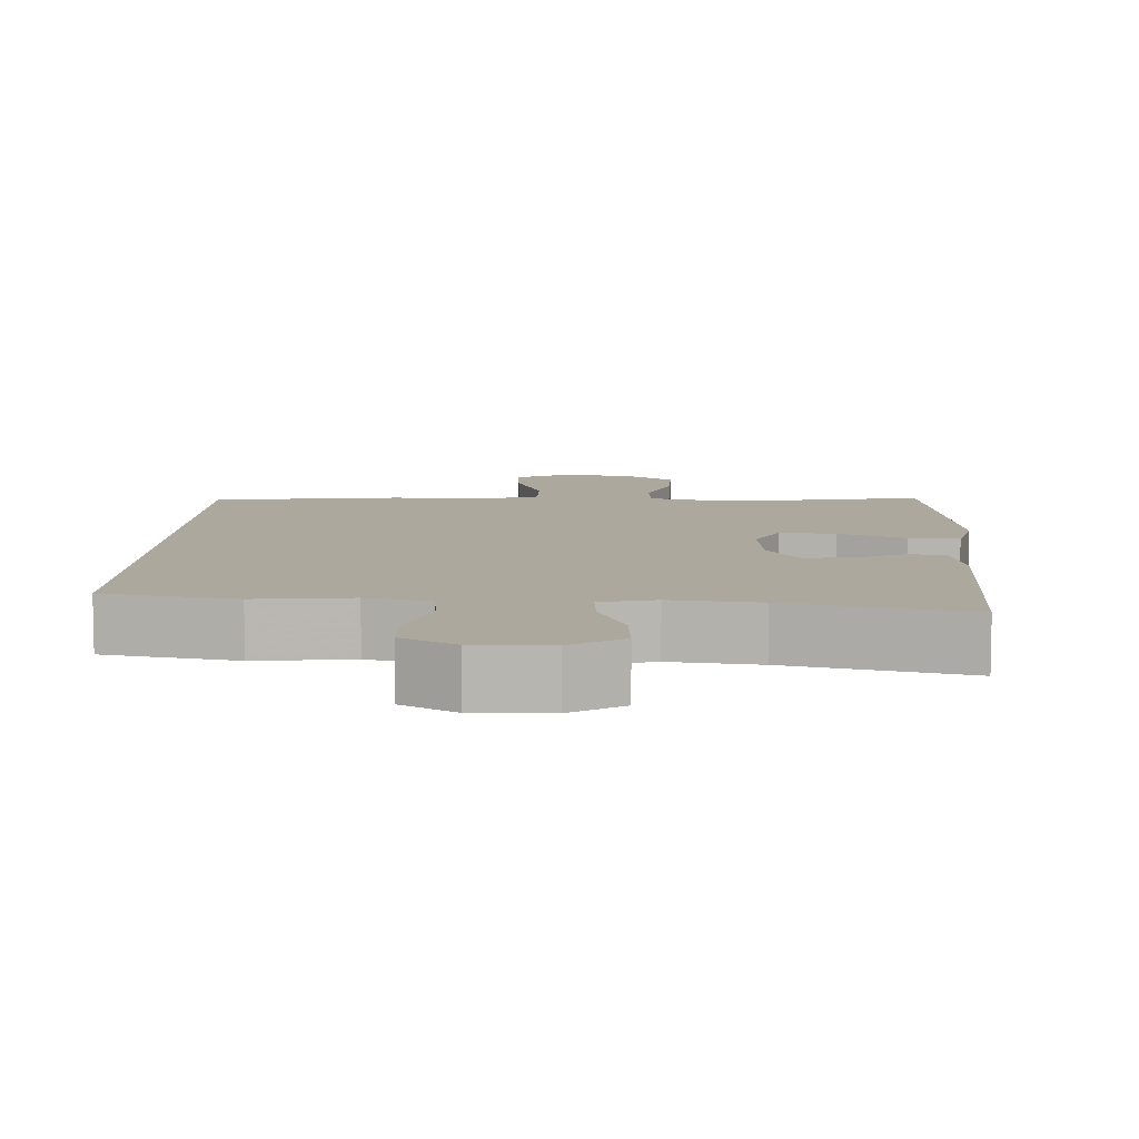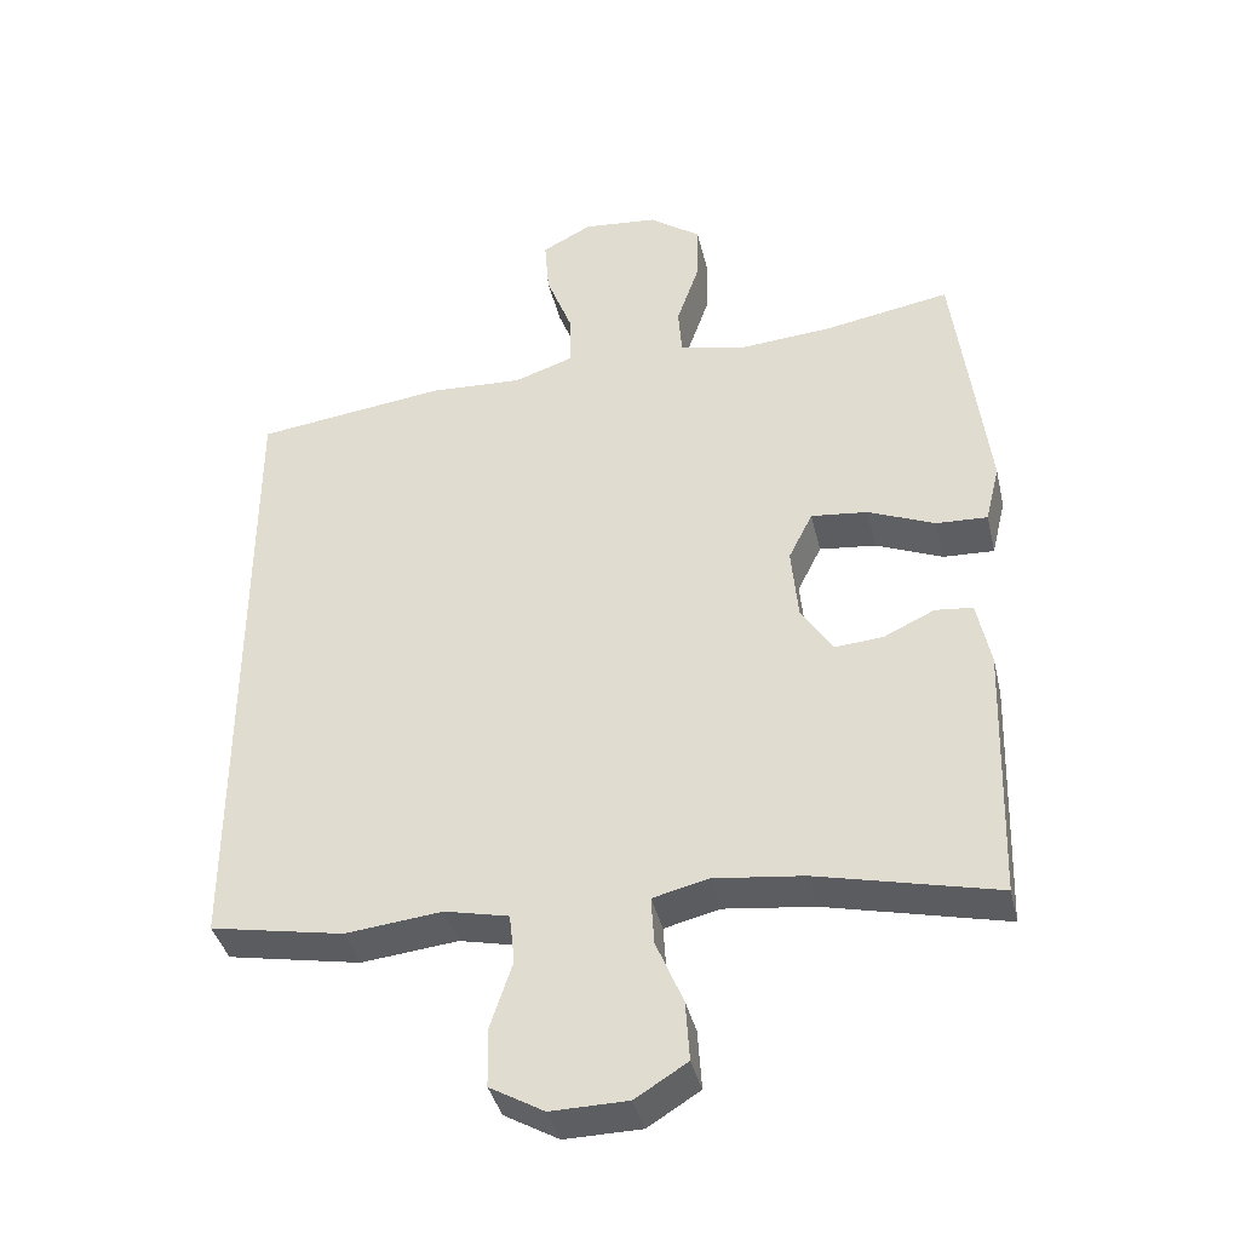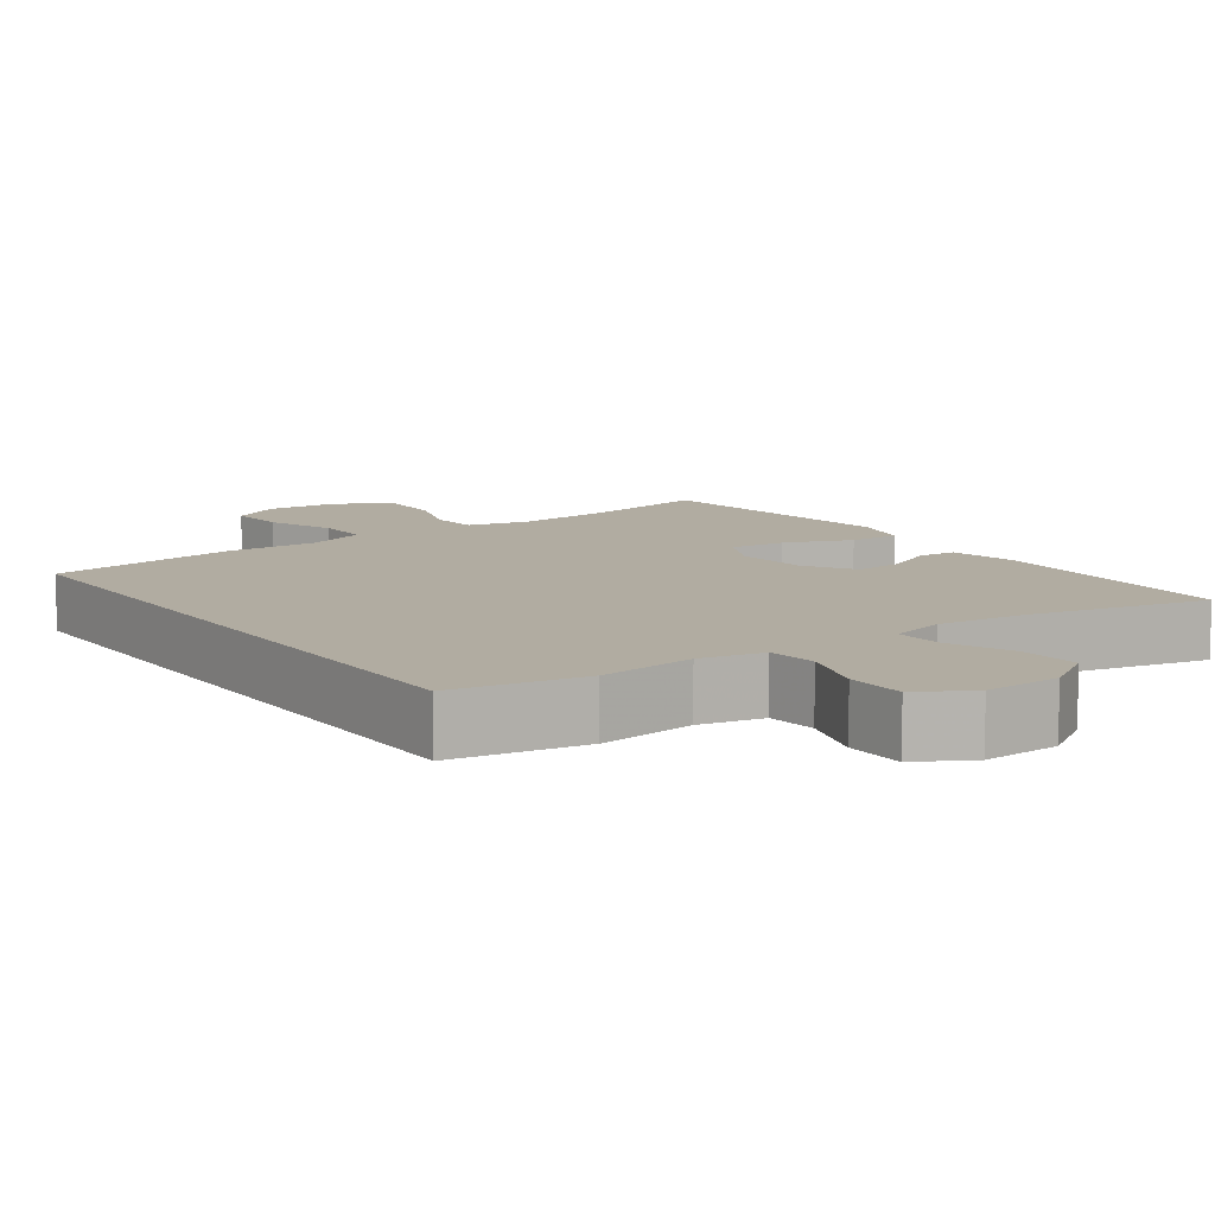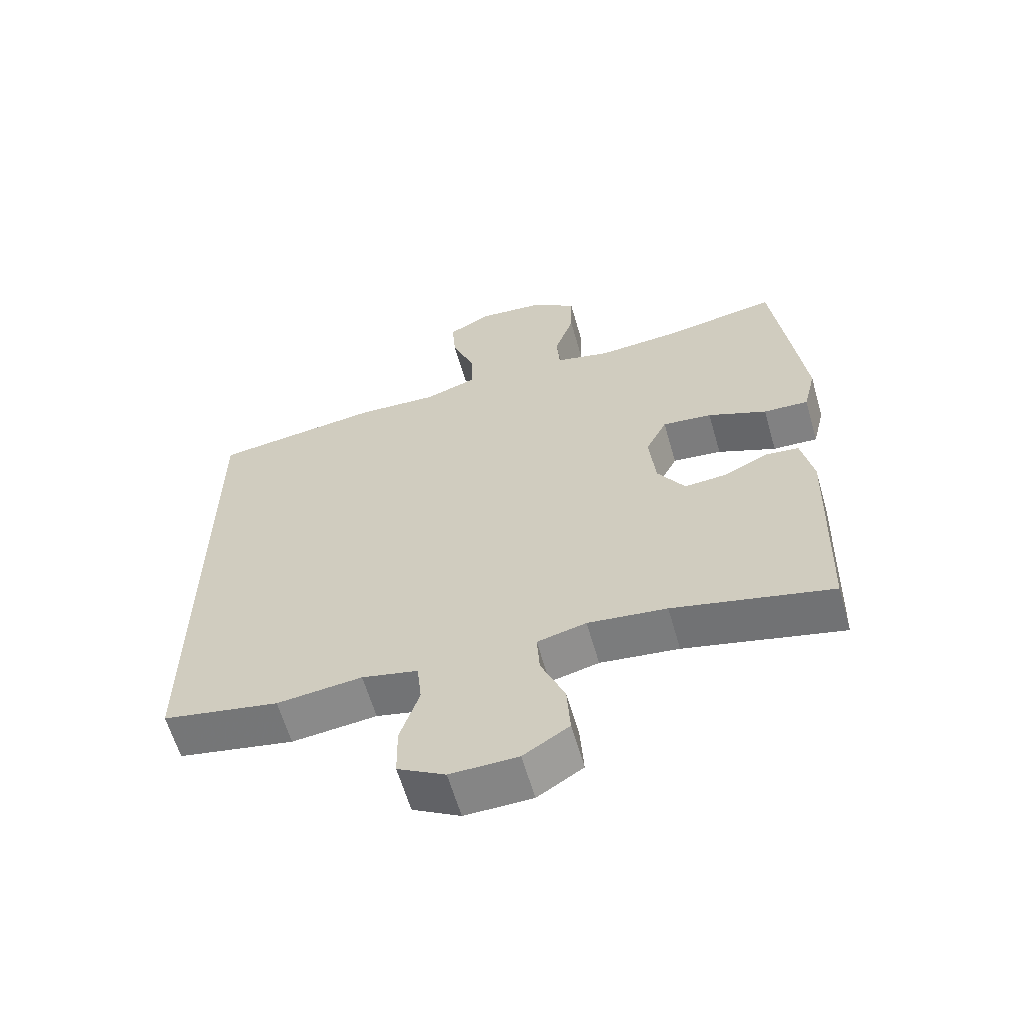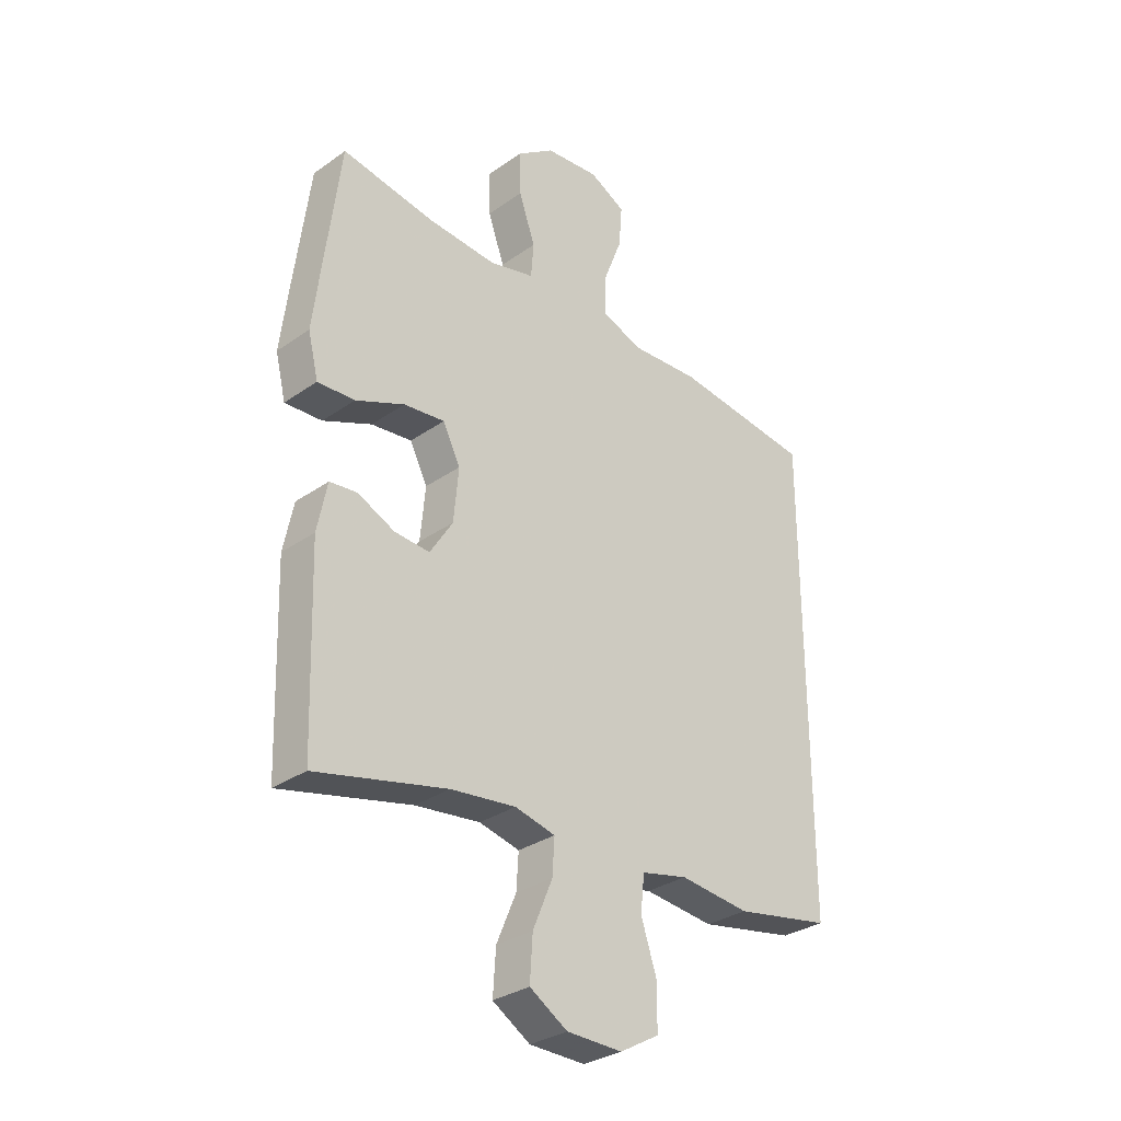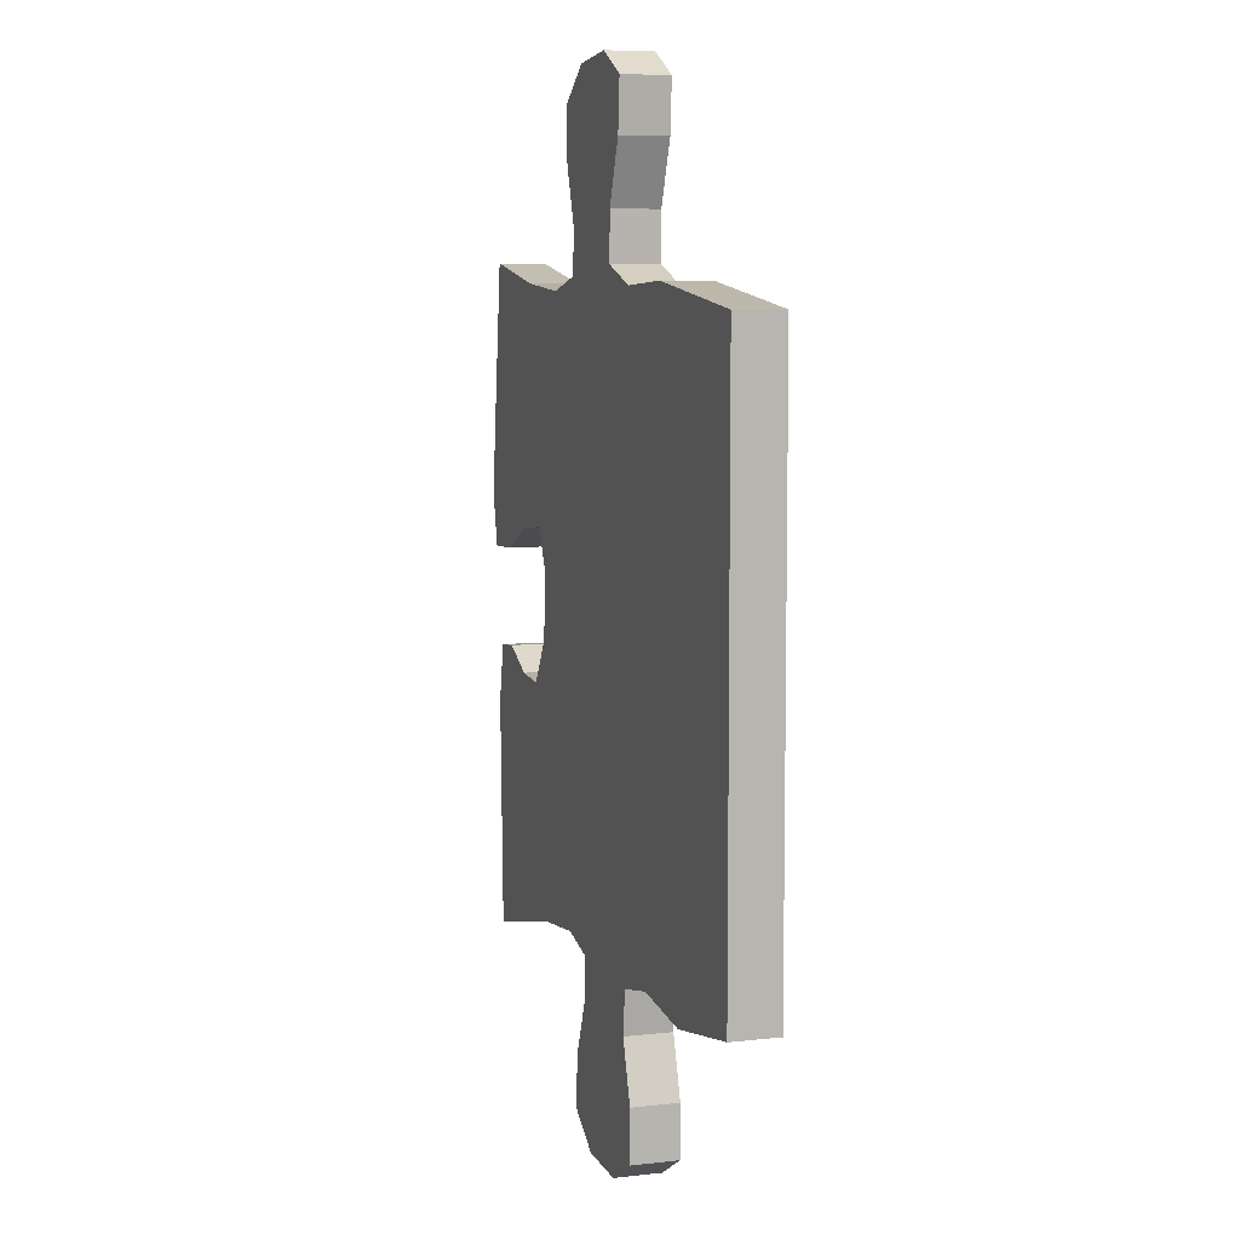
<metadata>
{"format":"obj","ext":"obj","renderer":"f3d","projection":"perspective","resolution":1024,"background":"white","views":[{"elev":8.6,"azim":-177.7,"up":"+Y"},{"elev":-39.0,"azim":-167.0,"up":"+Z"},{"elev":10.2,"azim":144.3,"up":"+Y"},{"elev":-61.4,"azim":-164.0,"up":"+Z"},{"elev":-31.1,"azim":-45.0,"up":"+Z"},{"elev":7.3,"azim":72.3,"up":"+Z"}]}
</metadata>
<code>
v -0.5 0.07 -0.5
v -0.511 0.07 -0.158
v -0.493 0.07 -0.07
v -0.443 0.07 -0.065
v -0.375 0.07 -0.097
v -0.311 0.07 -0.102
v -0.269 0.07 -0.036
v -0.26 0.07 0.061
v -0.292 0.07 0.125
v -0.367 0.07 0.117
v -0.456 0.07 0.08
v -0.524 0.07 0.077
v -0.543 0.07 0.155
v -0.528 0.07 0.278
v -0.5 0.07 0.5
v -0.331 0.07 0.47
v -0.204 0.07 0.46
v -0.121 0.07 0.48
v -0.116 0.07 0.544
v -0.146 0.07 0.63
v -0.148 0.07 0.71
v -0.079 0.07 0.759
v 0.02 0.07 0.768
v 0.086 0.07 0.733
v 0.08 0.07 0.657
v 0.045 0.07 0.566
v 0.044 0.07 0.495
v 0.123 0.07 0.468
v 0.247 0.07 0.474
v 0.5 0.07 0.441
v 0.5 0.07 -0.41
v 0.323 0.07 -0.443
v 0.194 0.07 -0.429
v 0.109 0.07 -0.448
v 0.102 0.07 -0.514
v 0.131 0.07 -0.602
v 0.13 0.07 -0.681
v 0.058 0.07 -0.722
v -0.044 0.07 -0.72
v -0.113 0.07 -0.677
v -0.108 0.07 -0.598
v -0.072 0.07 -0.512
v -0.068 0.07 -0.448
v -0.142 0.07 -0.43
v -0.261 0.07 -0.444
v -0.5 0 -0.5
v -0.511 0 -0.158
v -0.493 0 -0.07
v -0.443 0 -0.065
v -0.375 0 -0.097
v -0.311 0 -0.102
v -0.269 0 -0.036
v -0.26 0 0.061
v -0.292 0 0.125
v -0.367 0 0.117
v -0.456 0 0.08
v -0.524 0 0.077
v -0.543 0 0.155
v -0.528 0 0.278
v -0.5 0 0.5
v -0.331 0 0.47
v -0.204 0 0.46
v -0.121 0 0.48
v -0.116 0 0.544
v -0.146 0 0.63
v -0.148 0 0.71
v -0.079 0 0.759
v 0.02 0 0.768
v 0.086 0 0.733
v 0.08 0 0.657
v 0.045 0 0.566
v 0.044 0 0.495
v 0.123 0 0.468
v 0.247 0 0.474
v 0.5 0 0.441
v 0.5 0 -0.41
v 0.323 0 -0.443
v 0.194 0 -0.429
v 0.109 0 -0.448
v 0.102 0 -0.514
v 0.131 0 -0.602
v 0.13 0 -0.681
v 0.058 0 -0.722
v -0.044 0 -0.72
v -0.113 0 -0.677
v -0.108 0 -0.598
v -0.072 0 -0.512
v -0.068 0 -0.448
v -0.142 0 -0.43
v -0.261 0 -0.444
f 39 40 41 42
f 39 42 43
f 38 39 43
f 35 36 37 38
f 34 35 38 43
f 33 34 43 44
f 31 32 33
f 28 29 30 31
f 27 28 31 33
f 23 24 25 26
f 23 26 27
f 22 23 27
f 19 20 21 22
f 18 19 22 27
f 17 18 27 33
f 13 14 15 16
f 10 11 12 13
f 9 10 13 16
f 8 9 16 17
f 2 3 4 5
f 45 1 2 5
f 44 45 5 6
f 7 8 17 33
f 6 7 33 44
f 87 86 85 84
f 88 87 84
f 88 84 83
f 83 82 81 80
f 88 83 80 79
f 89 88 79 78
f 78 77 76
f 76 75 74 73
f 78 76 73 72
f 71 70 69 68
f 72 71 68
f 72 68 67
f 67 66 65 64
f 72 67 64 63
f 78 72 63 62
f 61 60 59 58
f 58 57 56 55
f 61 58 55 54
f 62 61 54 53
f 50 49 48 47
f 50 47 46 90
f 51 50 90 89
f 78 62 53 52
f 89 78 52 51
f 1 46 47 2
f 2 47 48 3
f 3 48 49 4
f 4 49 50 5
f 5 50 51 6
f 6 51 52 7
f 7 52 53 8
f 8 53 54 9
f 9 54 55 10
f 10 55 56 11
f 11 56 57 12
f 12 57 58 13
f 13 58 59 14
f 14 59 60 15
f 15 60 61 16
f 16 61 62 17
f 17 62 63 18
f 18 63 64 19
f 19 64 65 20
f 20 65 66 21
f 21 66 67 22
f 22 67 68 23
f 23 68 69 24
f 24 69 70 25
f 25 70 71 26
f 26 71 72 27
f 27 72 73 28
f 28 73 74 29
f 29 74 75 30
f 30 75 76 31
f 31 76 77 32
f 32 77 78 33
f 33 78 79 34
f 34 79 80 35
f 35 80 81 36
f 36 81 82 37
f 37 82 83 38
f 38 83 84 39
f 39 84 85 40
f 40 85 86 41
f 41 86 87 42
f 42 87 88 43
f 43 88 89 44
f 44 89 90 45
f 45 90 46 1

</code>
